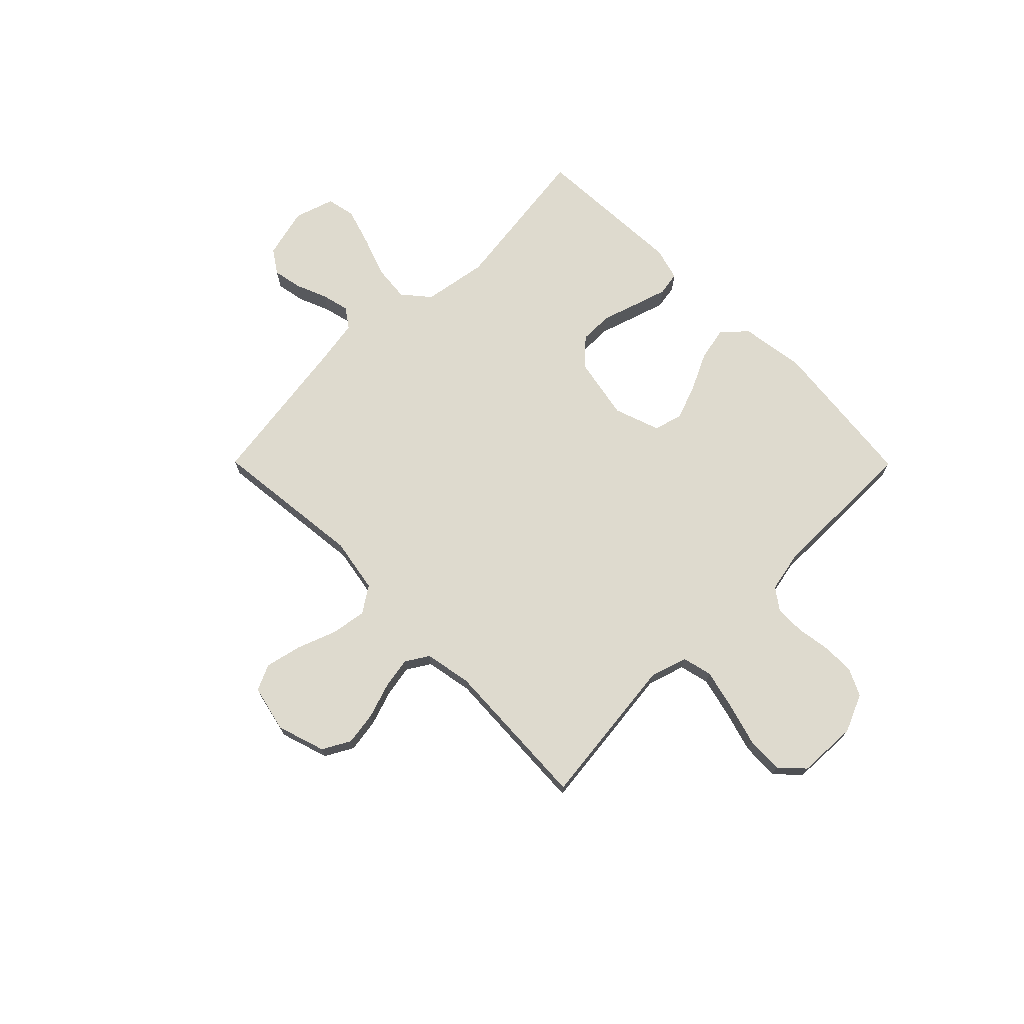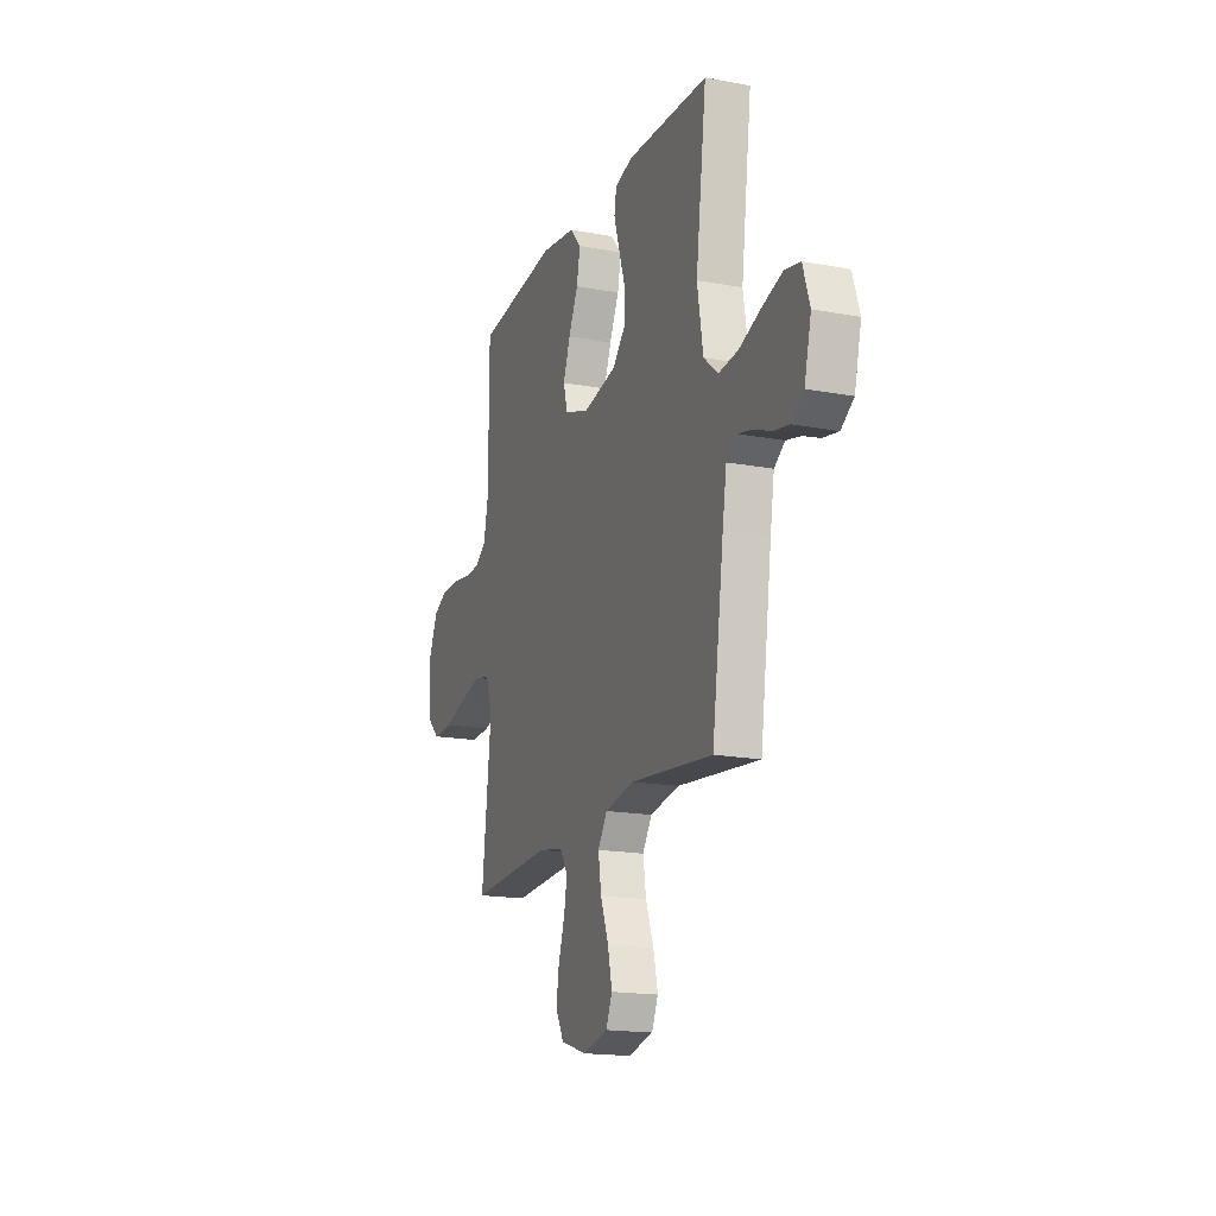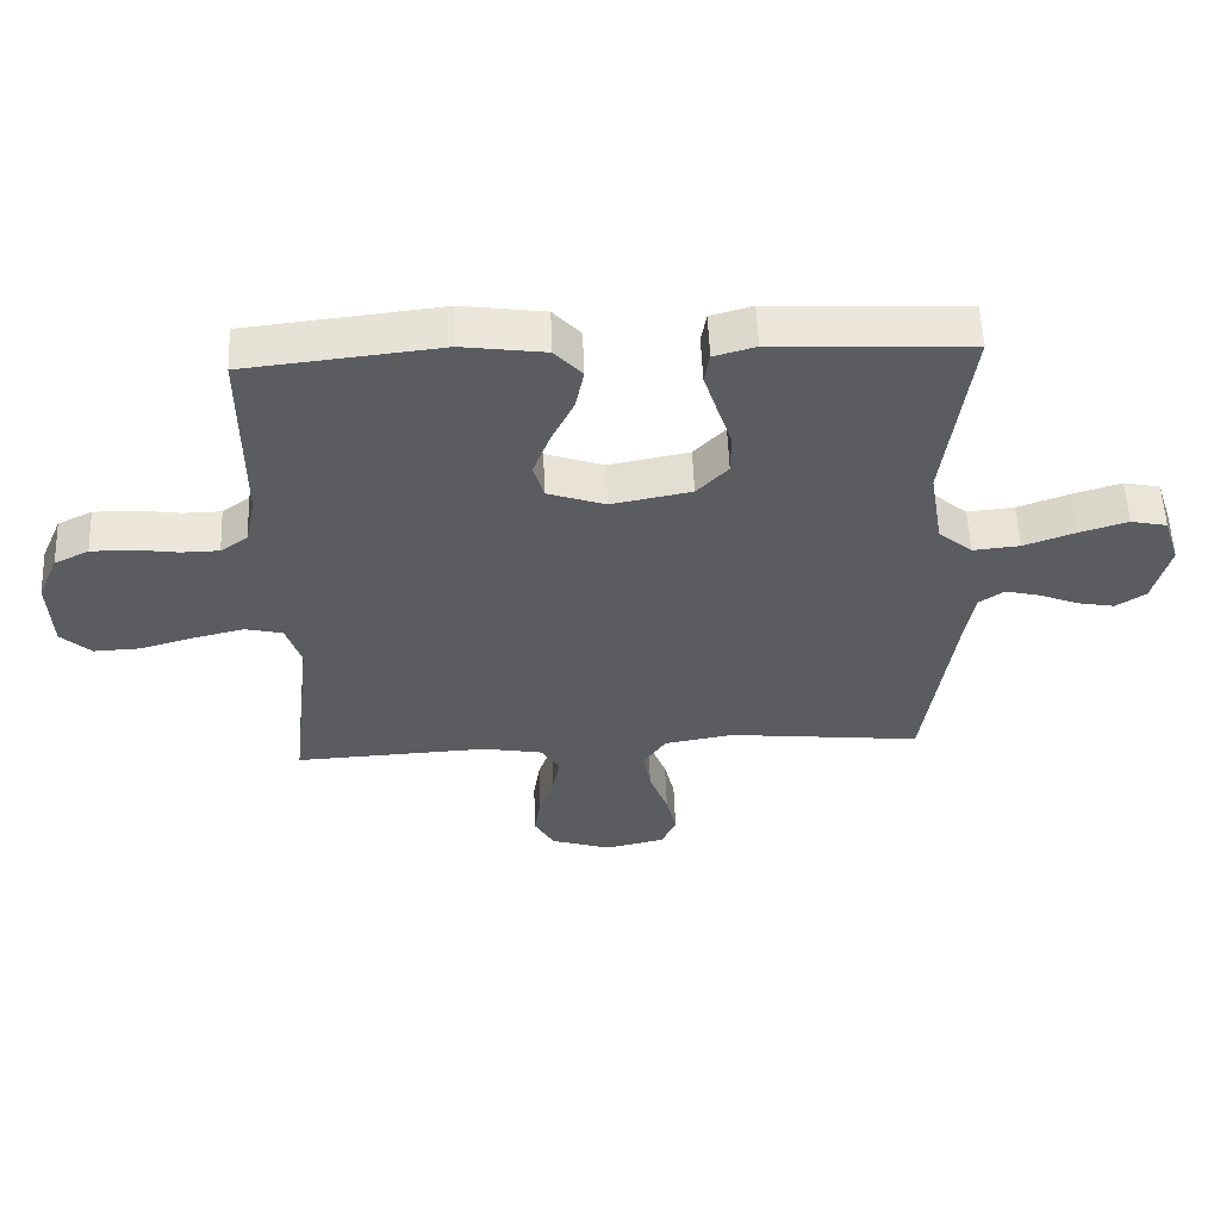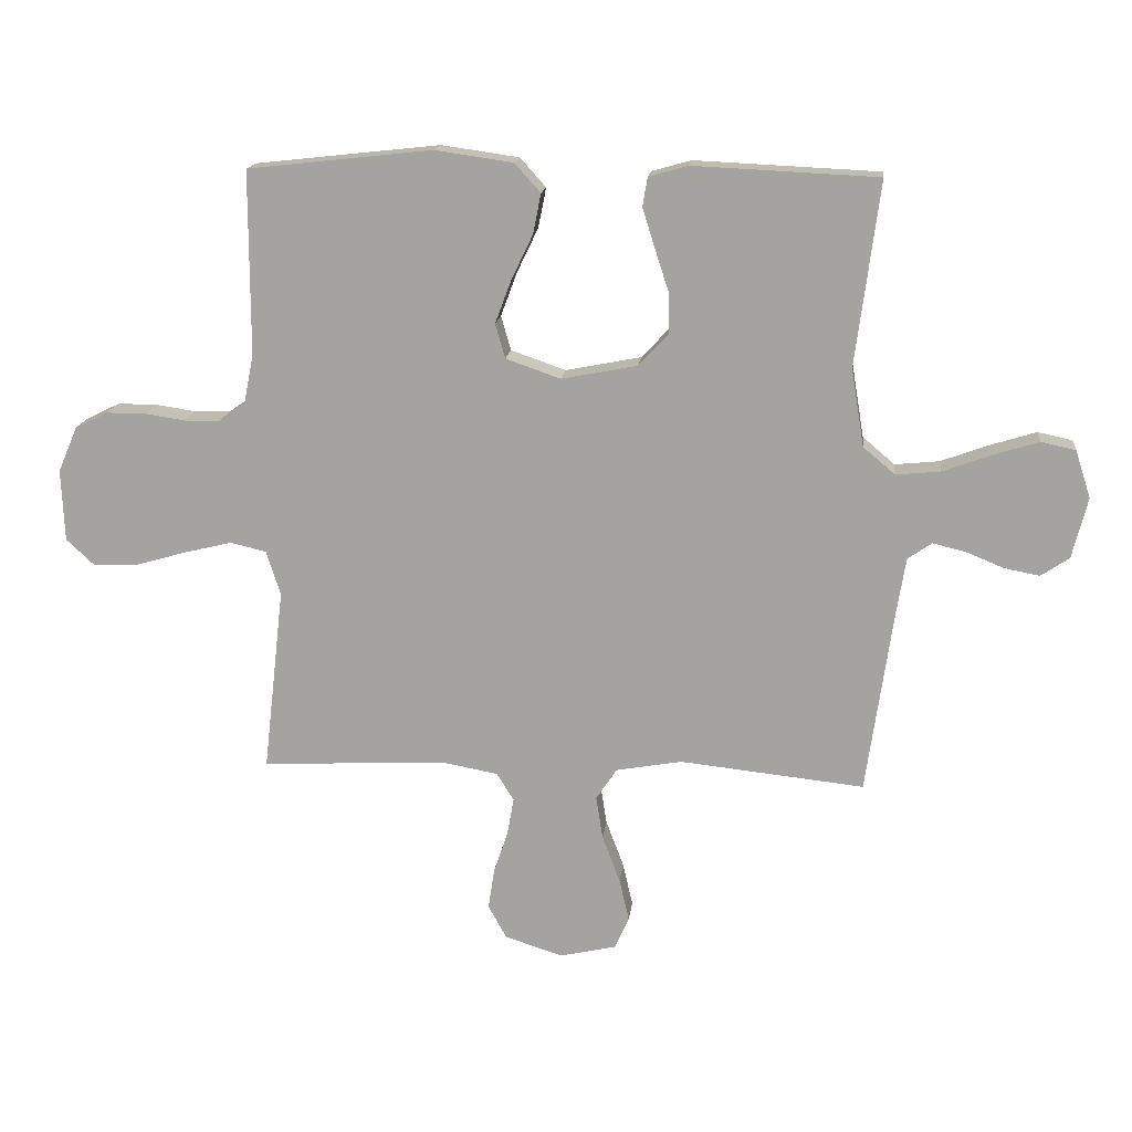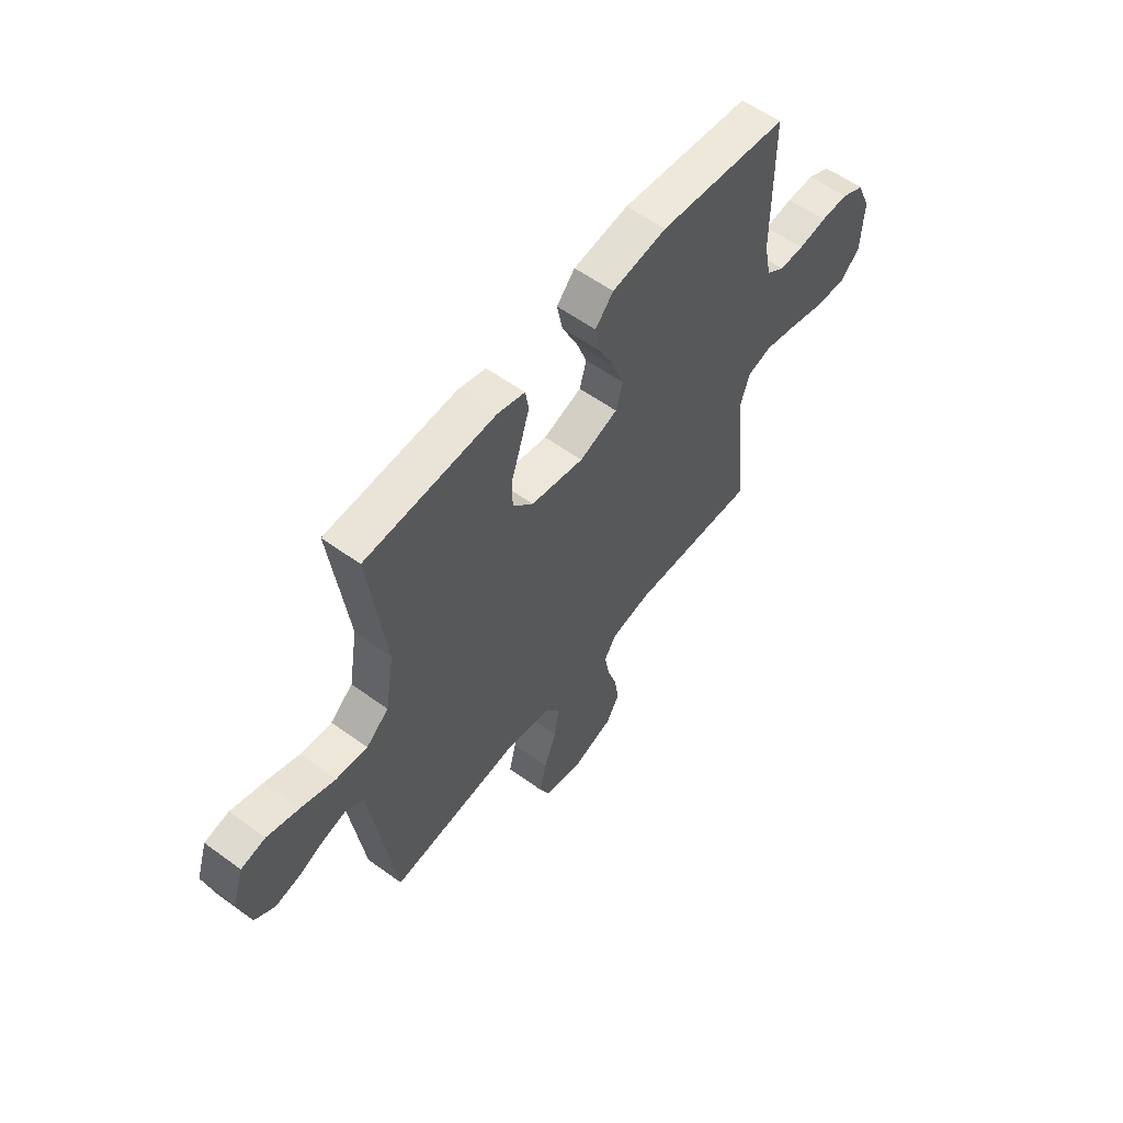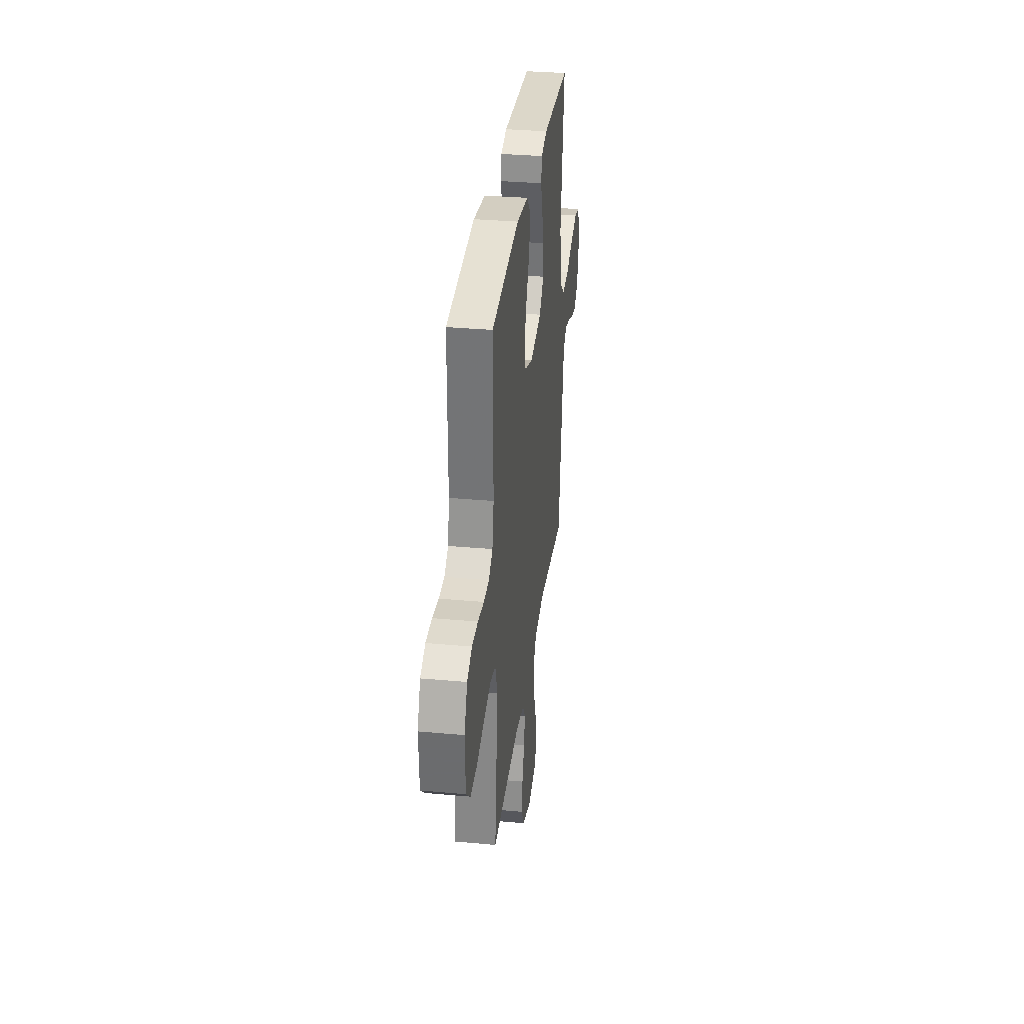
<metadata>
{"format":"obj","ext":"obj","renderer":"f3d","projection":"perspective","resolution":1024,"background":"white","views":[{"elev":71.3,"azim":-134.8,"up":"+Y"},{"elev":-17.4,"azim":69.7,"up":"+Z"},{"elev":56.0,"azim":-2.3,"up":"+Z"},{"elev":15.9,"azim":6.2,"up":"+Z"},{"elev":57.5,"azim":127.1,"up":"+Z"},{"elev":32.9,"azim":-82.8,"up":"+Z"}]}
</metadata>
<code>
v 0.5 0.07 -0.5
v 0.2 0.07 -0.468
v 0.093 0.07 -0.487
v 0.059 0.07 -0.538
v 0.07 0.07 -0.608
v 0.099 0.07 -0.685
v 0.115 0.07 -0.755
v 0.092 0.07 -0.806
v 0 0.07 -0.827
v -0.094 0.07 -0.797
v -0.124 0.07 -0.743
v -0.114 0.07 -0.677
v -0.091 0.07 -0.608
v -0.08 0.07 -0.547
v -0.108 0.07 -0.502
v -0.2 0.07 -0.485
v -0.5 0.07 -0.5
v -0.466 0.07 -0.2
v -0.489 0.07 -0.128
v -0.547 0.07 -0.114
v -0.625 0.07 -0.133
v -0.708 0.07 -0.157
v -0.78 0.07 -0.16
v -0.826 0.07 -0.117
v -0.831 0.07 0
v -0.799 0.07 0.074
v -0.746 0.07 0.1
v -0.682 0.07 0.1
v -0.616 0.07 0.09
v -0.558 0.07 0.091
v -0.516 0.07 0.121
v -0.5 0.07 0.2
v -0.5 0.07 0.5
v -0.2 0.07 0.533
v -0.073 0.07 0.515
v -0.031 0.07 0.468
v -0.044 0.07 0.403
v -0.079 0.07 0.33
v -0.105 0.07 0.26
v -0.089 0.07 0.204
v 0 0.07 0.173
v 0.123 0.07 0.197
v 0.171 0.07 0.248
v 0.171 0.07 0.314
v 0.148 0.07 0.385
v 0.128 0.07 0.449
v 0.136 0.07 0.496
v 0.2 0.07 0.514
v 0.5 0.07 0.5
v 0.461 0.07 0.2
v 0.482 0.07 0.074
v 0.534 0.07 0.03
v 0.606 0.07 0.037
v 0.685 0.07 0.066
v 0.759 0.07 0.089
v 0.815 0.07 0.077
v 0.84 0.07 0
v 0.815 0.07 -0.099
v 0.769 0.07 -0.13
v 0.712 0.07 -0.119
v 0.651 0.07 -0.094
v 0.597 0.07 -0.081
v 0.558 0.07 -0.108
v 0.543 0.07 -0.2
v 0.5 0 -0.5
v 0.2 0 -0.468
v 0.093 0 -0.487
v 0.059 0 -0.538
v 0.07 0 -0.608
v 0.099 0 -0.685
v 0.115 0 -0.755
v 0.092 0 -0.806
v 0 0 -0.827
v -0.094 0 -0.797
v -0.124 0 -0.743
v -0.114 0 -0.677
v -0.091 0 -0.608
v -0.08 0 -0.547
v -0.108 0 -0.502
v -0.2 0 -0.485
v -0.5 0 -0.5
v -0.466 0 -0.2
v -0.489 0 -0.128
v -0.547 0 -0.114
v -0.625 0 -0.133
v -0.708 0 -0.157
v -0.78 0 -0.16
v -0.826 0 -0.117
v -0.831 0 0
v -0.799 0 0.074
v -0.746 0 0.1
v -0.682 0 0.1
v -0.616 0 0.09
v -0.558 0 0.091
v -0.516 0 0.121
v -0.5 0 0.2
v -0.5 0 0.5
v -0.2 0 0.533
v -0.073 0 0.515
v -0.031 0 0.468
v -0.044 0 0.403
v -0.079 0 0.33
v -0.105 0 0.26
v -0.089 0 0.204
v 0 0 0.173
v 0.123 0 0.197
v 0.171 0 0.248
v 0.171 0 0.314
v 0.148 0 0.385
v 0.128 0 0.449
v 0.136 0 0.496
v 0.2 0 0.514
v 0.5 0 0.5
v 0.461 0 0.2
v 0.482 0 0.074
v 0.534 0 0.03
v 0.606 0 0.037
v 0.685 0 0.066
v 0.759 0 0.089
v 0.815 0 0.077
v 0.84 0 0
v 0.815 0 -0.099
v 0.769 0 -0.13
v 0.712 0 -0.119
v 0.651 0 -0.094
v 0.597 0 -0.081
v 0.558 0 -0.108
v 0.543 0 -0.2
f 59 60 61
f 58 59 61
f 57 58 61
f 56 57 61
f 55 56 61
f 54 55 61
f 53 54 61
f 52 53 61 62
f 51 52 62 63
f 48 49 50
f 47 48 50
f 46 47 50
f 45 46 50
f 44 45 50
f 43 44 50 51
f 51 63 64
f 43 51 64
f 42 43 64
f 36 37 38
f 35 36 38
f 34 35 38
f 33 34 38
f 32 33 38
f 31 32 38 39
f 30 31 39 40
f 27 28 29
f 26 27 29
f 25 26 29
f 24 25 29
f 23 24 29
f 22 23 29
f 21 22 29
f 20 21 29 30
f 30 40 41
f 20 30 41
f 19 20 41
f 16 17 18
f 41 42 64
f 19 41 64
f 18 19 64
f 16 18 64
f 15 16 64
f 11 12 13
f 10 11 13
f 9 10 13
f 8 9 13
f 7 8 13
f 6 7 13
f 5 6 13
f 64 1 2
f 64 2 3
f 14 15 64 3
f 4 5 13 14
f 3 4 14
f 125 124 123
f 125 123 122
f 125 122 121
f 125 121 120
f 125 120 119
f 125 119 118
f 125 118 117
f 126 125 117 116
f 127 126 116 115
f 114 113 112
f 114 112 111
f 114 111 110
f 114 110 109
f 114 109 108
f 115 114 108 107
f 128 127 115
f 128 115 107
f 128 107 106
f 102 101 100
f 102 100 99
f 102 99 98
f 102 98 97
f 102 97 96
f 103 102 96 95
f 104 103 95 94
f 93 92 91
f 93 91 90
f 93 90 89
f 93 89 88
f 93 88 87
f 93 87 86
f 93 86 85
f 94 93 85 84
f 105 104 94
f 105 94 84
f 105 84 83
f 82 81 80
f 128 106 105
f 128 105 83
f 128 83 82
f 128 82 80
f 128 80 79
f 77 76 75
f 77 75 74
f 77 74 73
f 77 73 72
f 77 72 71
f 77 71 70
f 77 70 69
f 66 65 128
f 67 66 128
f 67 128 79 78
f 78 77 69 68
f 78 68 67
f 1 65 66 2
f 2 66 67 3
f 3 67 68 4
f 4 68 69 5
f 5 69 70 6
f 6 70 71 7
f 7 71 72 8
f 8 72 73 9
f 9 73 74 10
f 10 74 75 11
f 11 75 76 12
f 12 76 77 13
f 13 77 78 14
f 14 78 79 15
f 15 79 80 16
f 16 80 81 17
f 17 81 82 18
f 18 82 83 19
f 19 83 84 20
f 20 84 85 21
f 21 85 86 22
f 22 86 87 23
f 23 87 88 24
f 24 88 89 25
f 25 89 90 26
f 26 90 91 27
f 27 91 92 28
f 28 92 93 29
f 29 93 94 30
f 30 94 95 31
f 31 95 96 32
f 32 96 97 33
f 33 97 98 34
f 34 98 99 35
f 35 99 100 36
f 36 100 101 37
f 37 101 102 38
f 38 102 103 39
f 39 103 104 40
f 40 104 105 41
f 41 105 106 42
f 42 106 107 43
f 43 107 108 44
f 44 108 109 45
f 45 109 110 46
f 46 110 111 47
f 47 111 112 48
f 48 112 113 49
f 49 113 114 50
f 50 114 115 51
f 51 115 116 52
f 52 116 117 53
f 53 117 118 54
f 54 118 119 55
f 55 119 120 56
f 56 120 121 57
f 57 121 122 58
f 58 122 123 59
f 59 123 124 60
f 60 124 125 61
f 61 125 126 62
f 62 126 127 63
f 63 127 128 64
f 64 128 65 1

</code>
